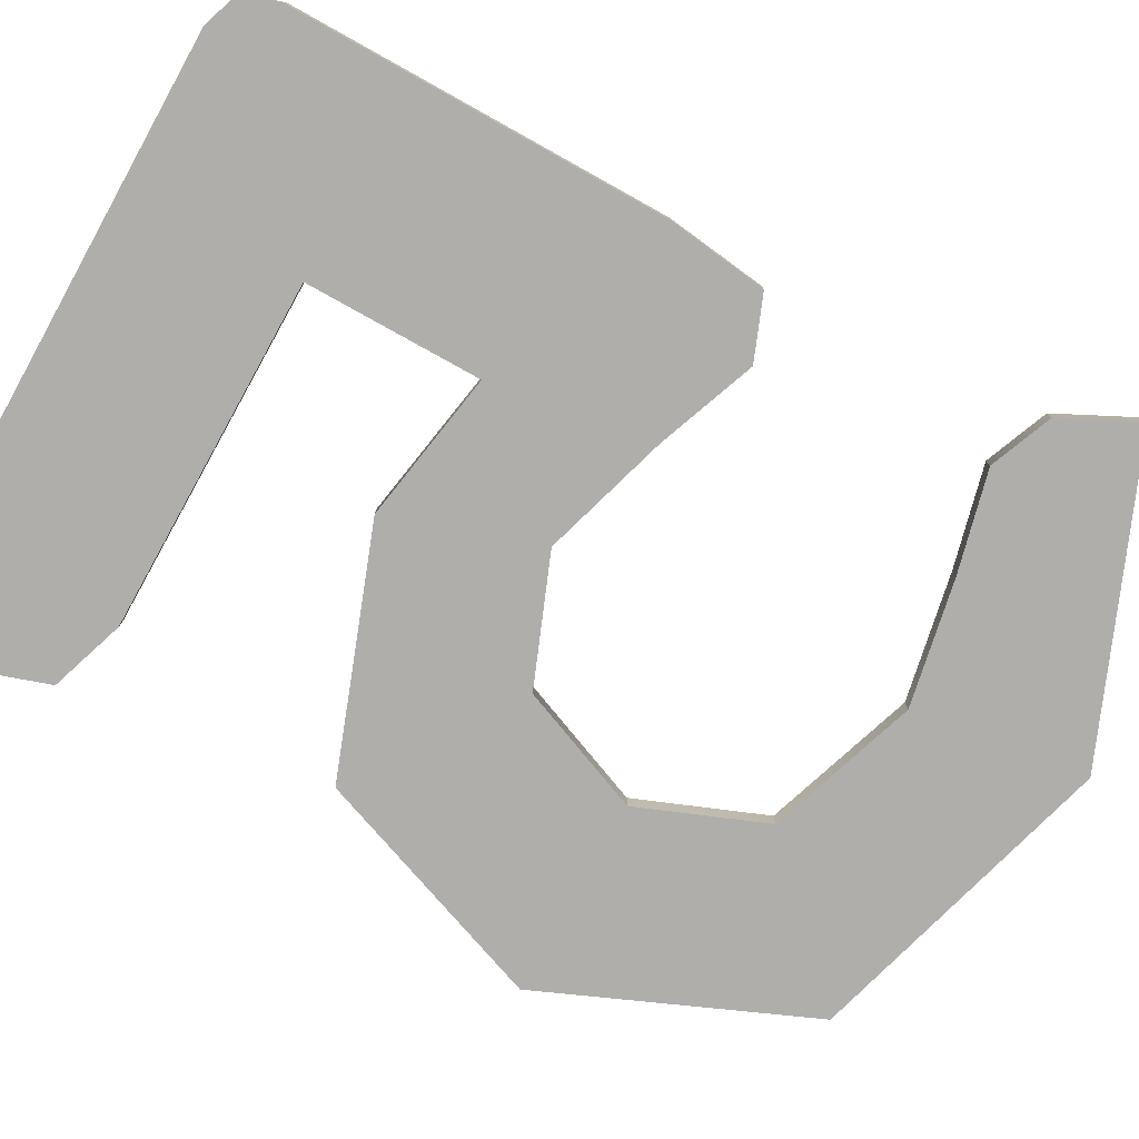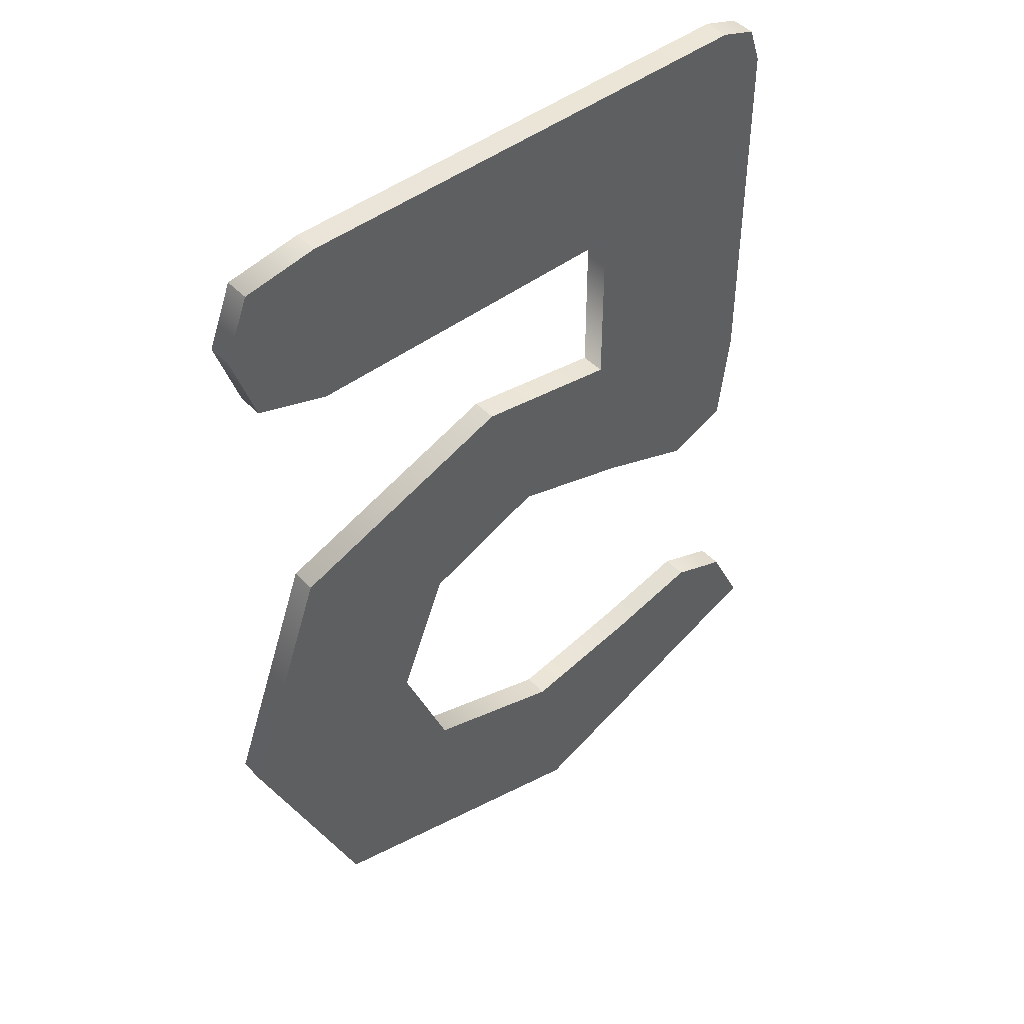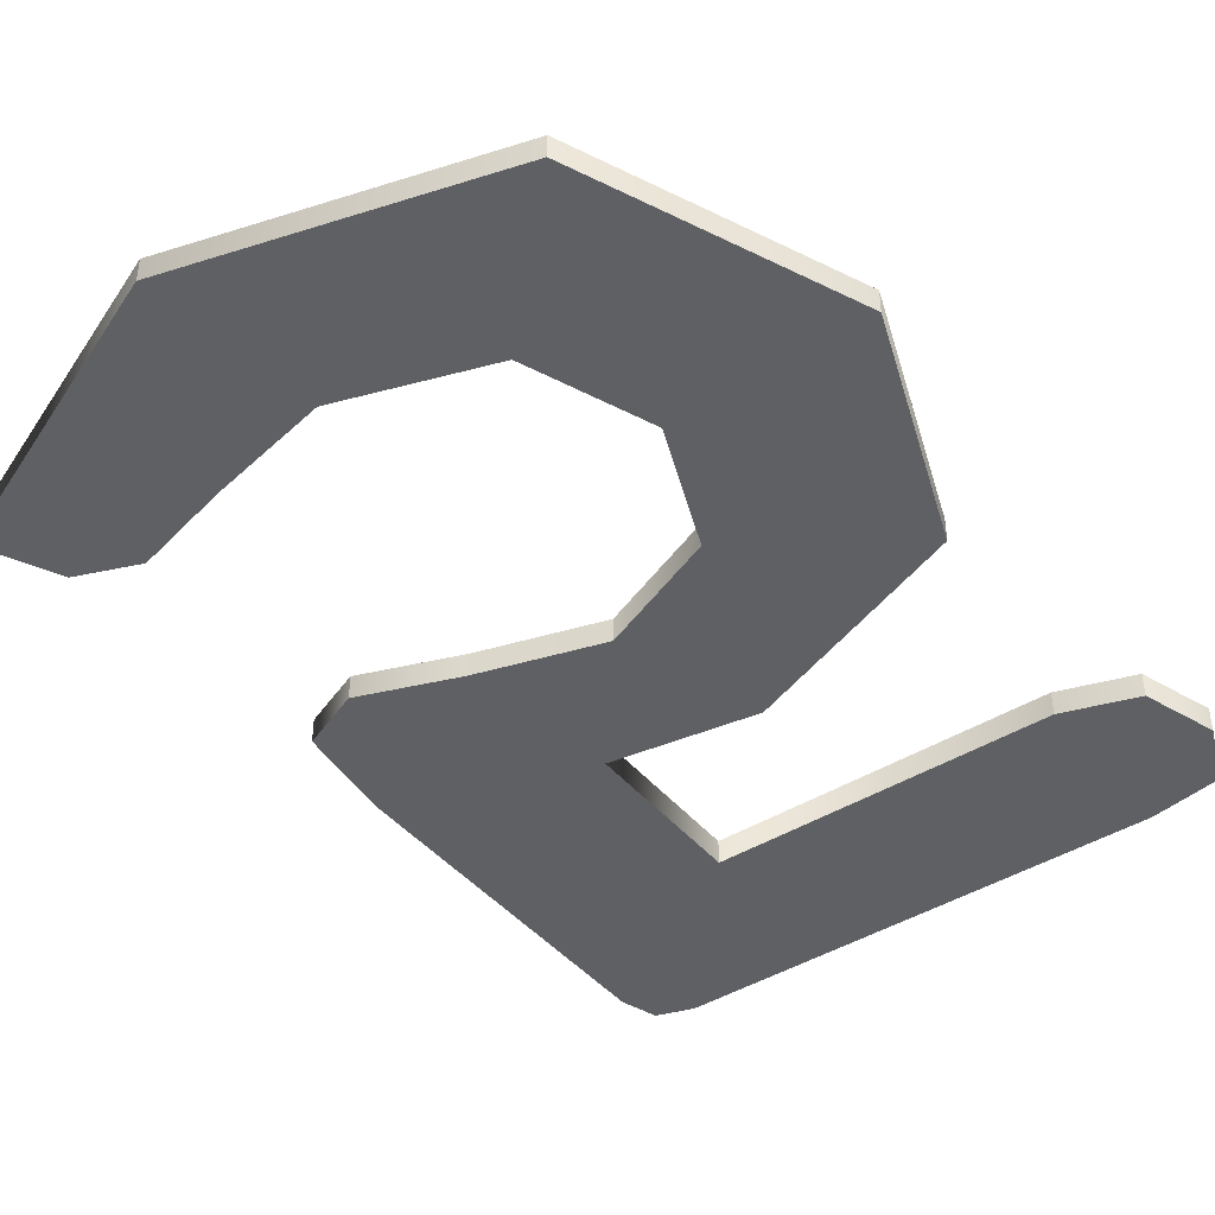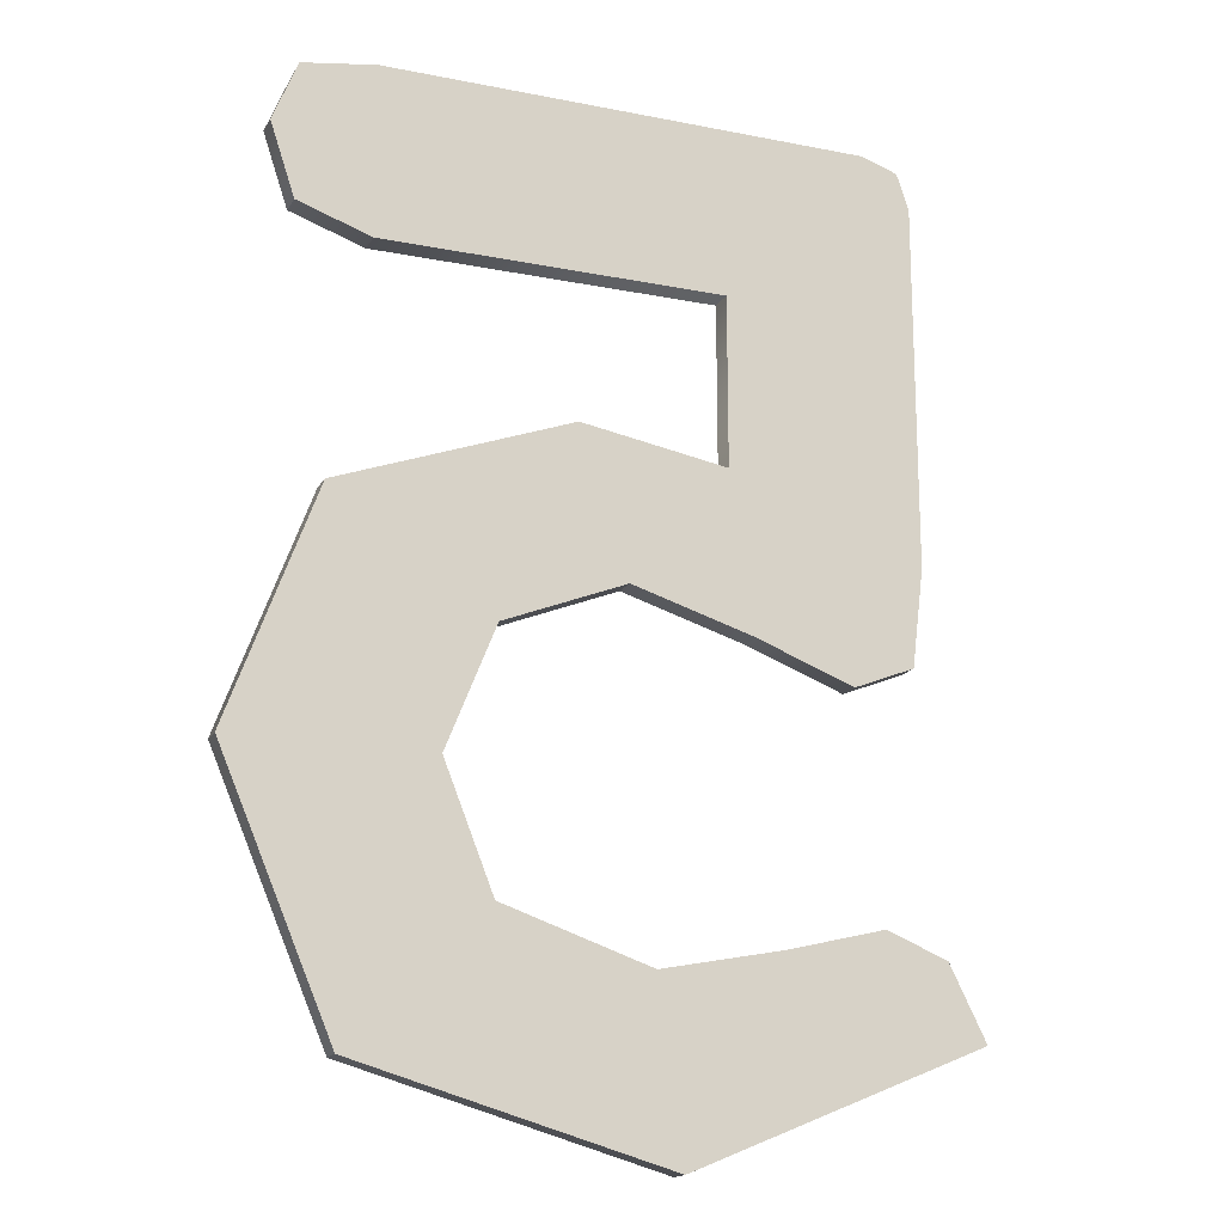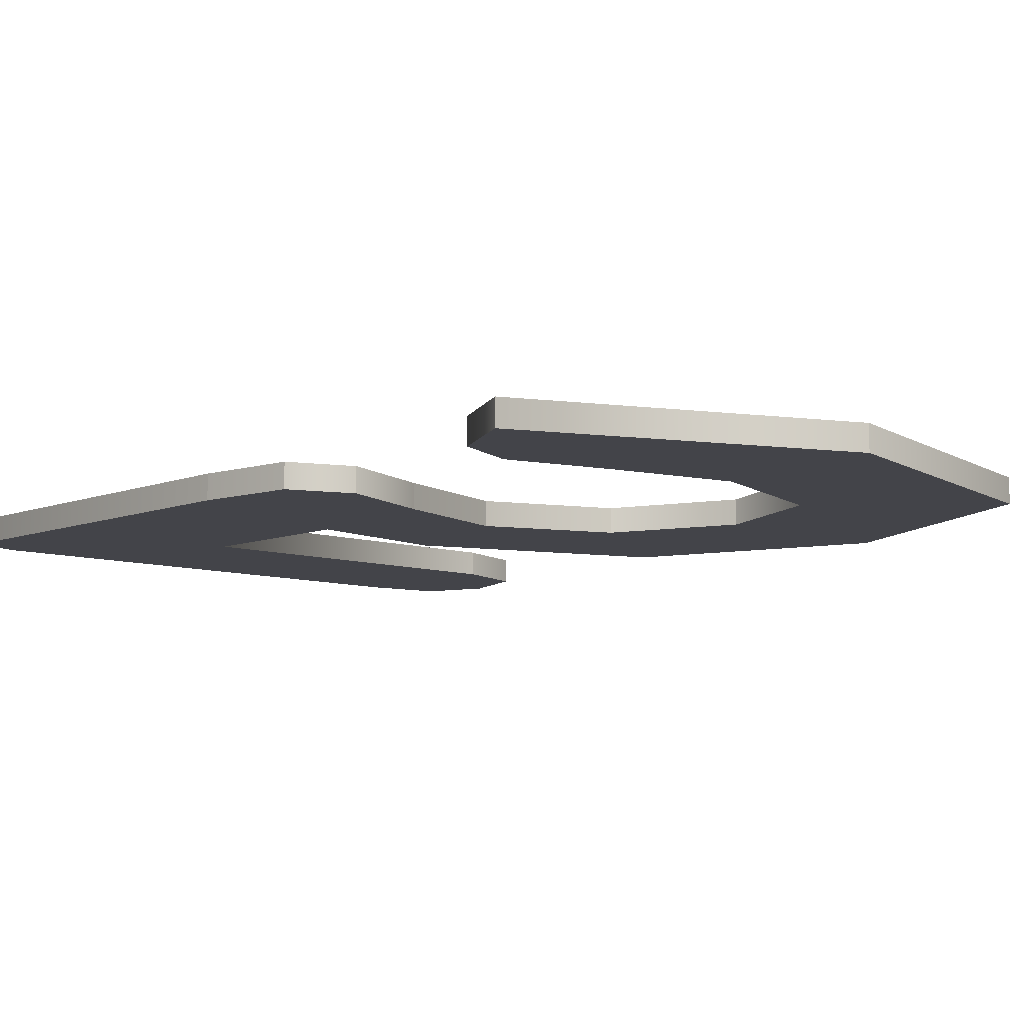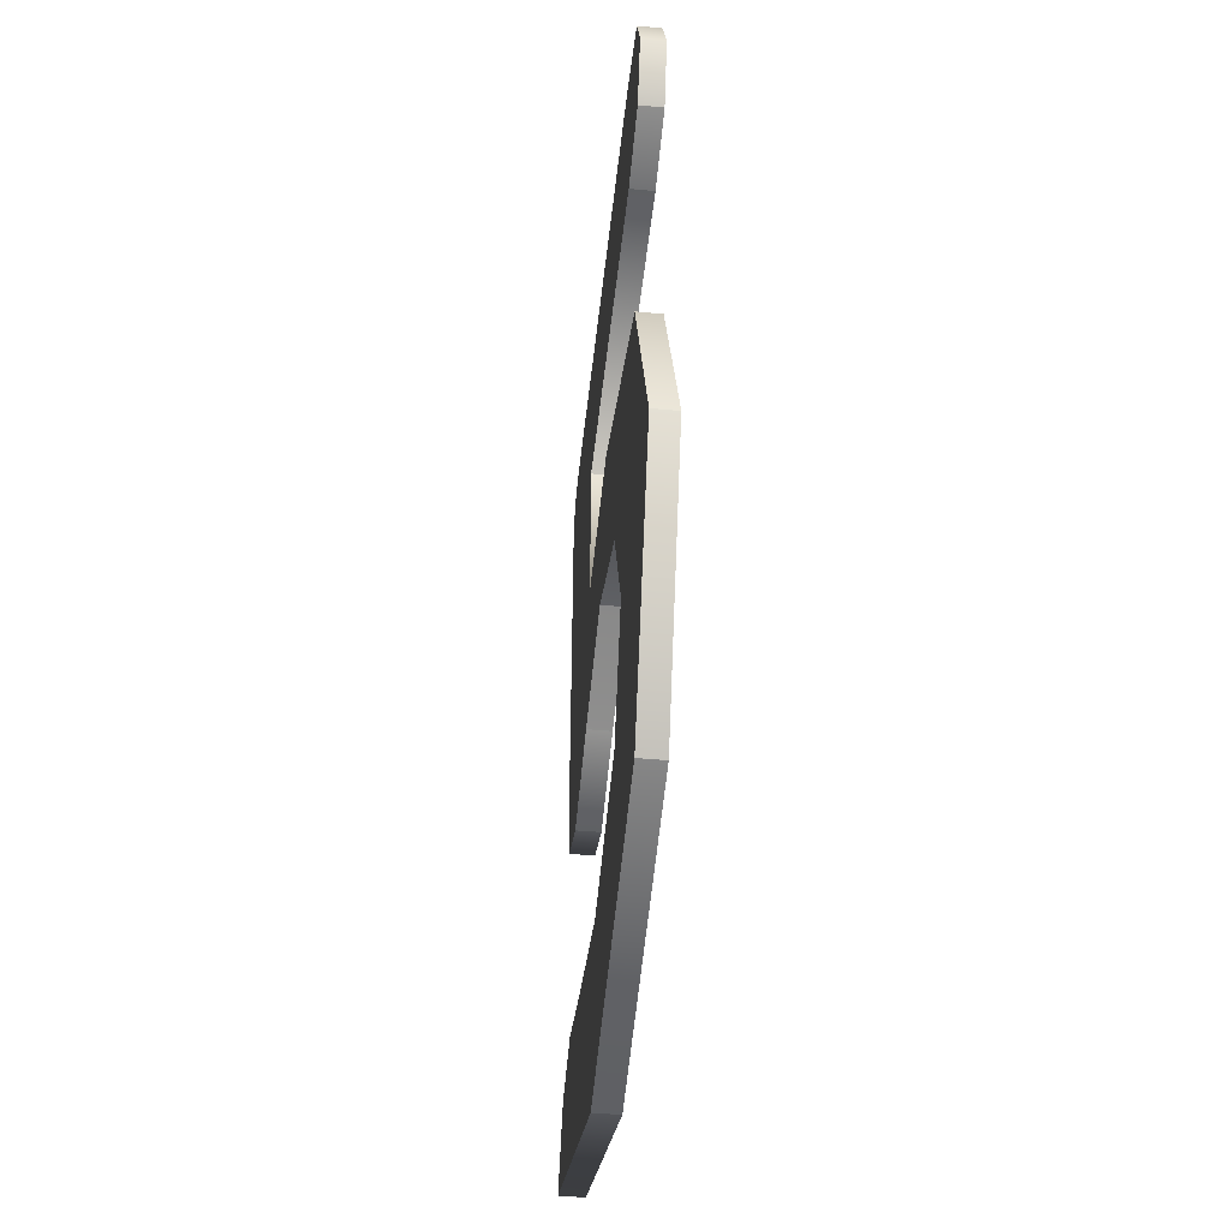
<metadata>
{"format":"obj","ext":"obj","renderer":"f3d","projection":"perspective","resolution":1024,"background":"white","views":[{"elev":-77.7,"azim":-119.1,"up":"+Z"},{"elev":46.1,"azim":139.3,"up":"+Y"},{"elev":-42.9,"azim":36.3,"up":"+Z"},{"elev":-17.2,"azim":158.4,"up":"+Y"},{"elev":-8.5,"azim":-42.6,"up":"+Z"},{"elev":-46.4,"azim":83.9,"up":"+Y"}]}
</metadata>
<code>
v 14 32 0
v 14 32 1
v 14 25 0
v 14 25 0
v 14 32 1
v 14 25 1
v 14 25 0
v 14 25 1
v 20 26 0
v 20 26 0
v 14 25 1
v 20 26 1
v 20 26 0
v 20 26 1
v 29.5 22.5 0
v 29.5 22.5 0
v 20 26 1
v 29.5 22.5 1
v 29.5 22.5 0
v 29.5 22.5 1
v 33 13 0
v 33 13 0
v 29.5 22.5 1
v 33 13 1
v 33 13 0
v 33 13 1
v 28.5 2.5 0
v 28.5 2.5 0
v 33 13 1
v 28.5 2.5 1
v 28.5 2.5 0
v 28.5 2.5 1
v 16 -1 0
v 16 -1 0
v 28.5 2.5 1
v 16 -1 1
v 16 -1 0
v 16 -1 1
v 4 4 0
v 4 4 0
v 16 -1 1
v 4 4 1
v 4 4 0
v 4 4 1
v 5.5 7 0
v 5.5 7 0
v 4 4 1
v 5.5 7 1
v 5.5 7 0
v 5.5 7 1
v 8 8 0
v 8 8 0
v 5.5 7 1
v 8 8 1
v 8 8 0
v 8 8 1
v 12 7 0
v 12 7 0
v 8 8 1
v 12 7 1
v 12 7 0
v 12 7 1
v 17 6 0
v 17 6 0
v 12 7 1
v 17 6 1
v 17 6 0
v 17 6 1
v 23 8 0
v 23 8 0
v 17 6 1
v 23 8 1
v 23 8 0
v 23 8 1
v 25 13 0
v 25 13 0
v 23 8 1
v 25 13 1
v 25 13 0
v 25 13 1
v 23 18 0
v 23 18 0
v 25 13 1
v 23 18 1
v 23 18 0
v 23 18 1
v 18 20 0
v 18 20 0
v 23 18 1
v 18 20 1
v 18 20 0
v 18 20 1
v 13 18.5 0
v 13 18.5 0
v 18 20 1
v 13 18.5 1
v 13 18.5 0
v 13 18.5 1
v 9 17 0
v 9 17 0
v 13 18.5 1
v 9 17 1
v 9 17 0
v 9 17 1
v 6.5 18 0
v 6.5 18 0
v 9 17 1
v 6.5 18 1
v 6.5 18 0
v 6.5 18 1
v 6 22 0
v 6 22 0
v 6.5 18 1
v 6 22 1
v 6 22 0
v 6 22 1
v 6 37 0
v 6 37 0
v 6 22 1
v 6 37 1
v 6 37 0
v 6 37 1
v 6.5 38.5 0
v 6.5 38.5 0
v 6 37 1
v 6.5 38.5 1
v 6.5 38.5 0
v 6.5 38.5 1
v 8 39 0
v 8 39 0
v 6.5 38.5 1
v 8 39 1
v 8 39 0
v 8 39 1
v 28 39 0
v 28 39 0
v 8 39 1
v 28 39 1
v 28 39 0
v 28 39 1
v 31 38.5 0
v 31 38.5 0
v 28 39 1
v 31 38.5 1
v 31 38.5 0
v 31 38.5 1
v 32 36 0
v 32 36 0
v 31 38.5 1
v 32 36 1
v 32 36 0
v 32 36 1
v 31 33 0
v 31 33 0
v 32 36 1
v 31 33 1
v 31 33 0
v 31 33 1
v 28 32 0
v 28 32 0
v 31 33 1
v 28 32 1
v 28 32 0
v 28 32 1
v 14 32 0
v 14 32 0
v 28 32 1
v 14 32 1
v 18 20 1
v 6.5 18 1
v 13 18.5 1
v 13 18.5 1
v 6.5 18 1
v 9 17 1
v 17 6 1
v 5.5 7 1
v 4 4 1
v 8 39 1
v 6.5 38.5 1
v 31 38.5 1
v 6 37 1
v 14 32 1
v 32 36 1
v 6 22 1
v 6.5 18 1
v 18 20 1
v 4 4 1
v 16 -1 1
v 28.5 2.5 1
v 6 37 1
v 6 22 1
v 14 32 1
v 17 6 1
v 4 4 1
v 28.5 2.5 1
v 14 32 1
v 31 33 1
v 32 36 1
v 31 38.5 1
v 6.5 38.5 1
v 32 36 1
v 14 32 1
v 28 32 1
v 31 33 1
v 6 22 1
v 14 25 1
v 14 32 1
v 14 25 1
v 6 22 1
v 29.5 22.5 1
v 29.5 22.5 1
v 6 22 1
v 18 20 1
v 29.5 22.5 1
v 18 20 1
v 23 18 1
v 6.5 38.5 1
v 6 37 1
v 32 36 1
v 28.5 2.5 1
v 23 8 1
v 17 6 1
v 23 18 1
v 25 13 1
v 33 13 1
v 20 26 1
v 14 25 1
v 29.5 22.5 1
v 25 13 1
v 23 8 1
v 28.5 2.5 1
v 29.5 22.5 1
v 23 18 1
v 33 13 1
v 5.5 7 1
v 17 6 1
v 12 7 1
v 25 13 1
v 28.5 2.5 1
v 33 13 1
v 31 38.5 1
v 28 39 1
v 8 39 1
v 12 7 1
v 8 8 1
v 5.5 7 1
v 18 20 0
v 13 18.5 0
v 6.5 18 0
v 13 18.5 0
v 9 17 0
v 6.5 18 0
v 17 6 0
v 4 4 0
v 5.5 7 0
v 8 39 0
v 31 38.5 0
v 6.5 38.5 0
v 6 37 0
v 32 36 0
v 14 32 0
v 6 22 0
v 18 20 0
v 6.5 18 0
v 4 4 0
v 28.5 2.5 0
v 16 -1 0
v 6 37 0
v 14 32 0
v 6 22 0
v 17 6 0
v 28.5 2.5 0
v 4 4 0
v 14 32 0
v 32 36 0
v 31 33 0
v 31 38.5 0
v 32 36 0
v 6.5 38.5 0
v 14 32 0
v 31 33 0
v 28 32 0
v 6 22 0
v 14 32 0
v 14 25 0
v 14 25 0
v 29.5 22.5 0
v 6 22 0
v 29.5 22.5 0
v 18 20 0
v 6 22 0
v 29.5 22.5 0
v 23 18 0
v 18 20 0
v 6.5 38.5 0
v 32 36 0
v 6 37 0
v 28.5 2.5 0
v 17 6 0
v 23 8 0
v 23 18 0
v 33 13 0
v 25 13 0
v 20 26 0
v 29.5 22.5 0
v 14 25 0
v 25 13 0
v 28.5 2.5 0
v 23 8 0
v 29.5 22.5 0
v 33 13 0
v 23 18 0
v 5.5 7 0
v 12 7 0
v 17 6 0
v 25 13 0
v 33 13 0
v 28.5 2.5 0
v 31 38.5 0
v 8 39 0
v 28 39 0
v 12 7 0
v 5.5 7 0
v 8 8 0
f 1 2 3
f 4 5 6
f 7 8 9
f 10 11 12
f 13 14 15
f 16 17 18
f 19 20 21
f 22 23 24
f 25 26 27
f 28 29 30
f 31 32 33
f 34 35 36
f 37 38 39
f 40 41 42
f 43 44 45
f 46 47 48
f 49 50 51
f 52 53 54
f 55 56 57
f 58 59 60
f 61 62 63
f 64 65 66
f 67 68 69
f 70 71 72
f 73 74 75
f 76 77 78
f 79 80 81
f 82 83 84
f 85 86 87
f 88 89 90
f 91 92 93
f 94 95 96
f 97 98 99
f 100 101 102
f 103 104 105
f 106 107 108
f 109 110 111
f 112 113 114
f 115 116 117
f 118 119 120
f 121 122 123
f 124 125 126
f 127 128 129
f 130 131 132
f 133 134 135
f 136 137 138
f 139 140 141
f 142 143 144
f 145 146 147
f 148 149 150
f 151 152 153
f 154 155 156
f 157 158 159
f 160 161 162
f 163 164 165
f 166 167 168
f 169 170 171
f 172 173 174
f 175 176 177
f 178 179 180
f 181 182 183
f 184 185 186
f 187 188 189
f 190 191 192
f 193 194 195
f 196 197 198
f 199 200 201
f 202 203 204
f 205 206 207
f 208 209 210
f 211 212 213
f 214 215 216
f 217 218 219
f 220 221 222
f 223 224 225
f 226 227 228
f 229 230 231
f 232 233 234
f 235 236 237
f 238 239 240
f 241 242 243
f 244 245 246
f 247 248 249
f 250 251 252
f 253 254 255
f 256 257 258
f 259 260 261
f 262 263 264
f 265 266 267
f 268 269 270
f 271 272 273
f 274 275 276
f 277 278 279
f 280 281 282
f 283 284 285
f 286 287 288
f 289 290 291
f 292 293 294
f 295 296 297
f 298 299 300
f 301 302 303
f 304 305 306
f 307 308 309
f 310 311 312
f 313 314 315
f 316 317 318
f 319 320 321
f 322 323 324

</code>
